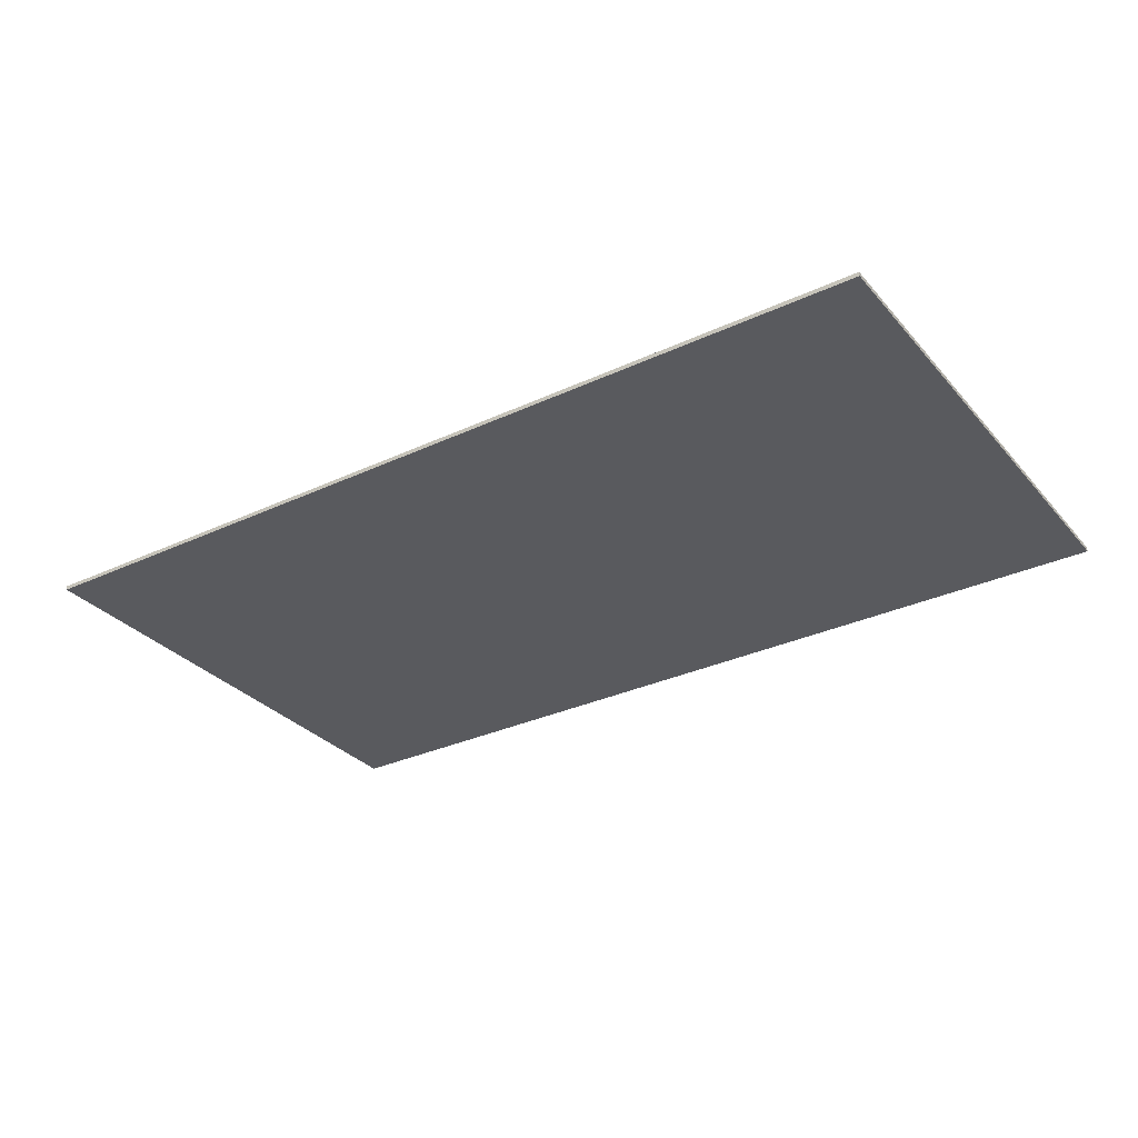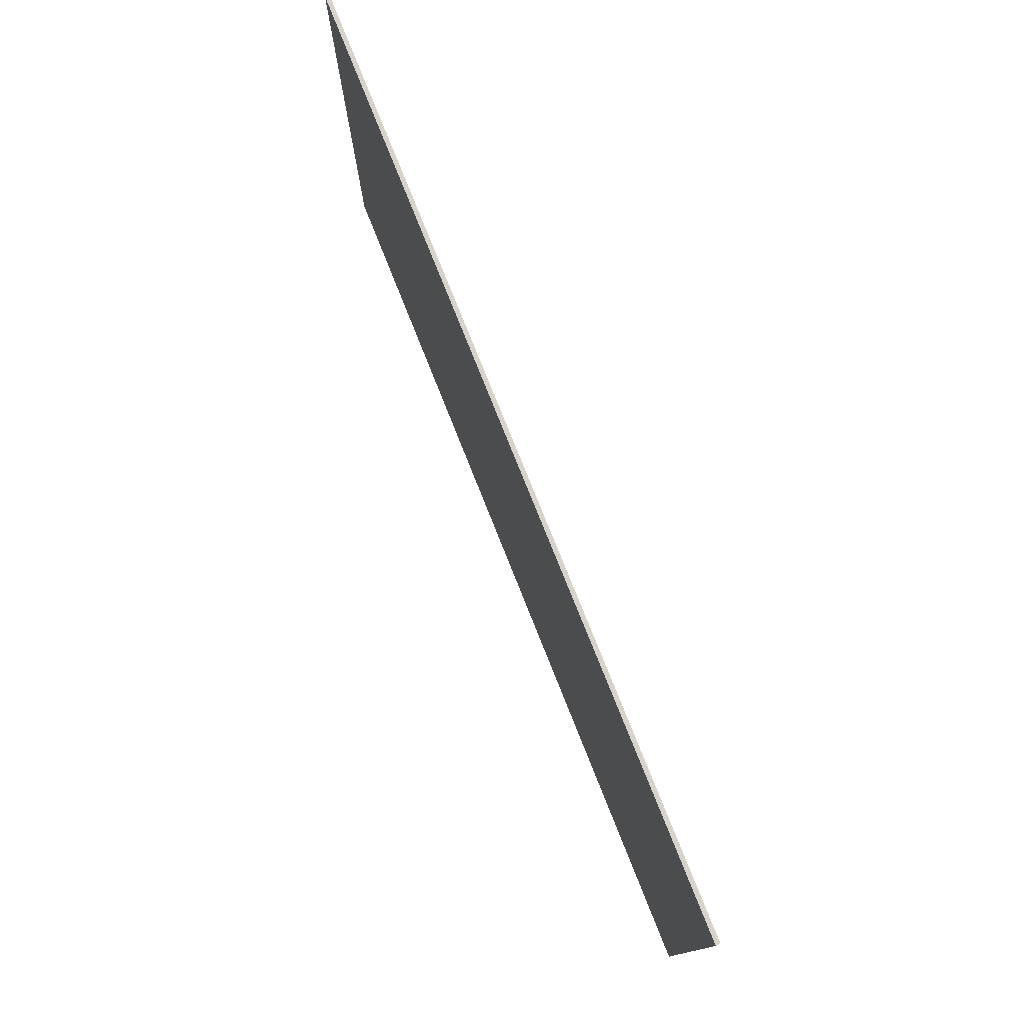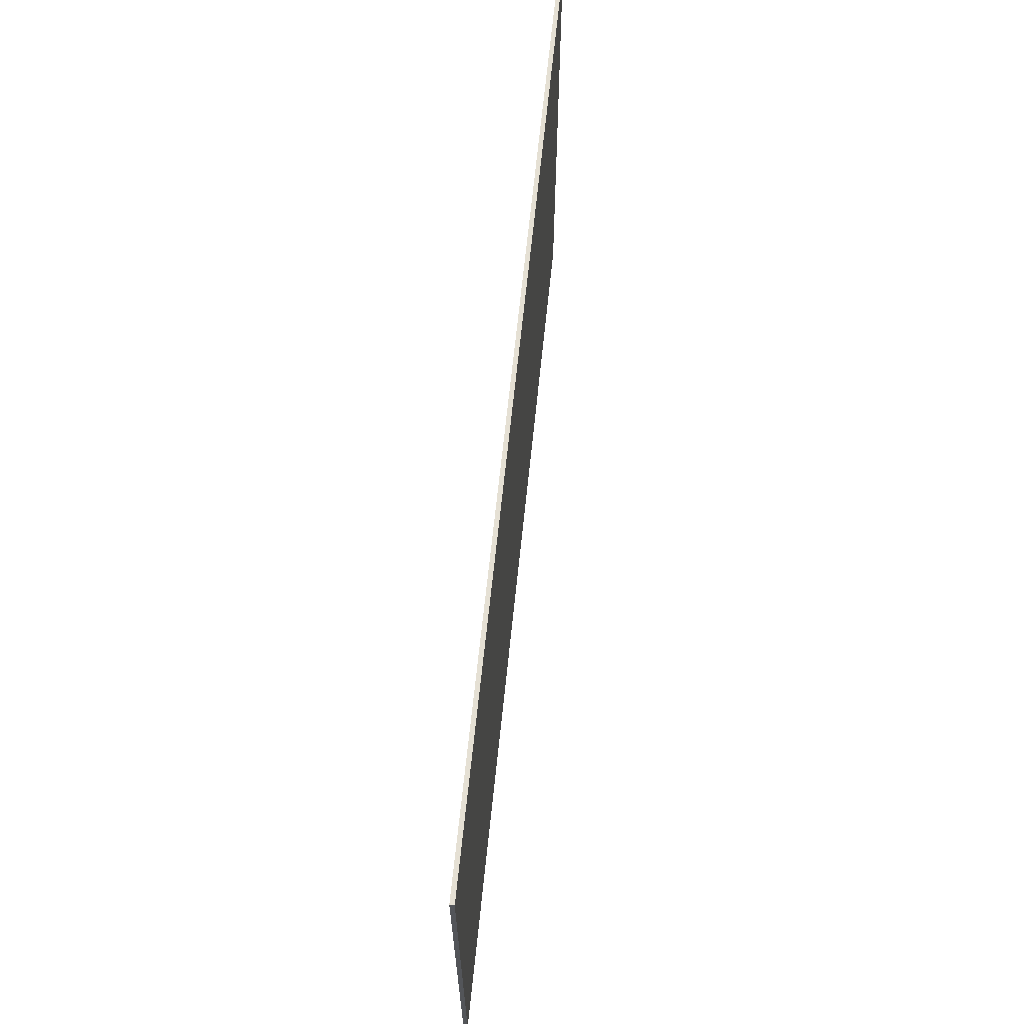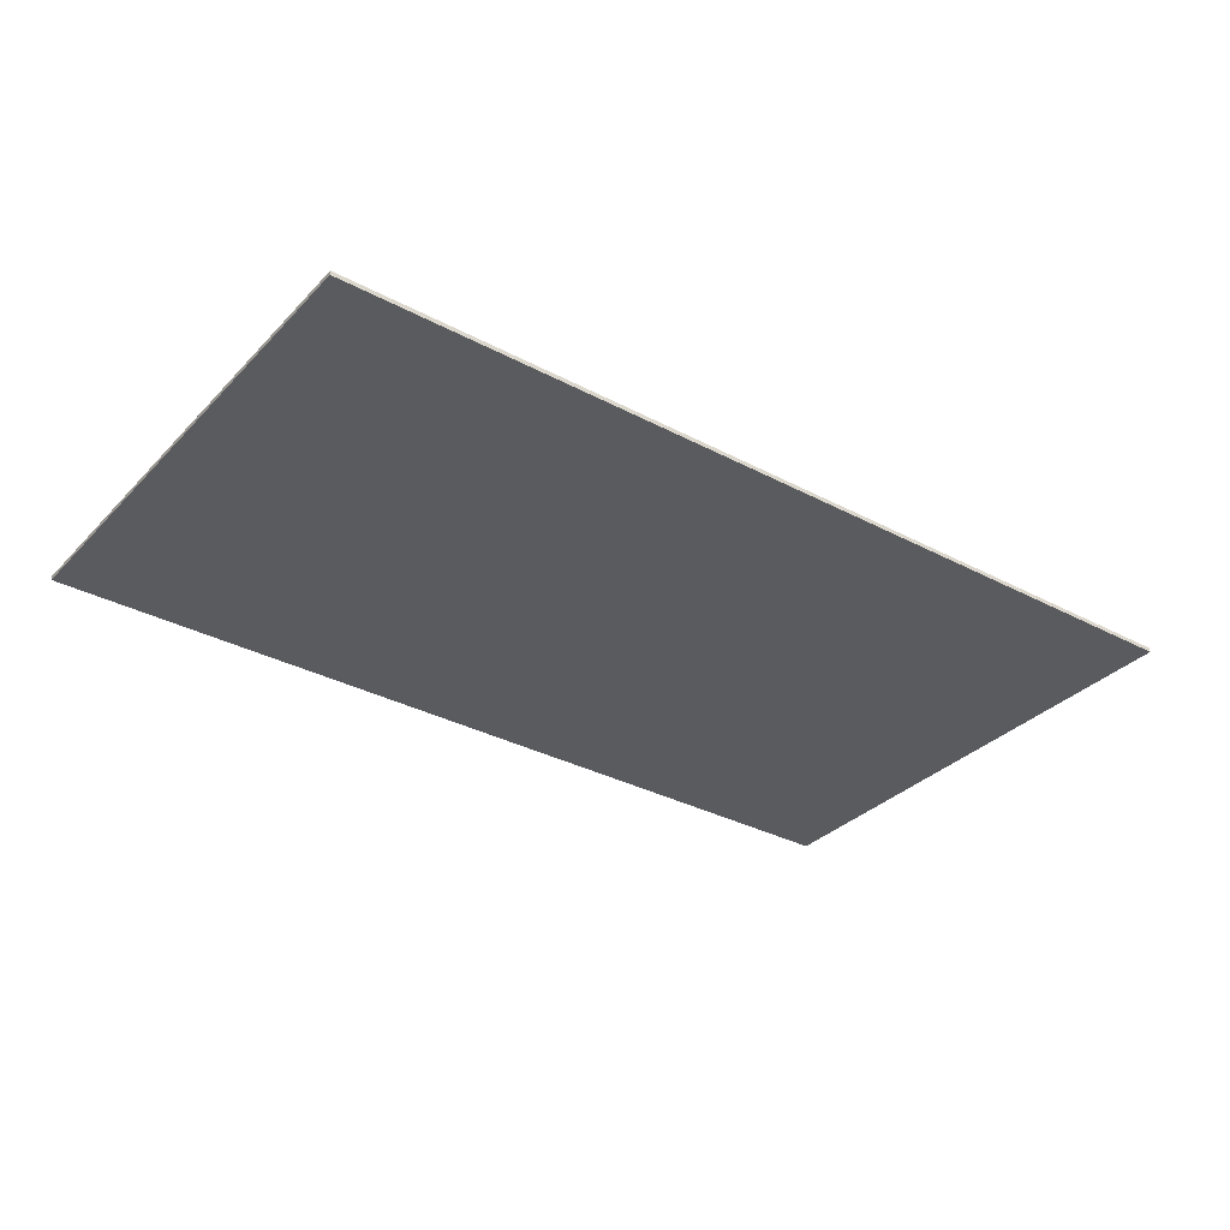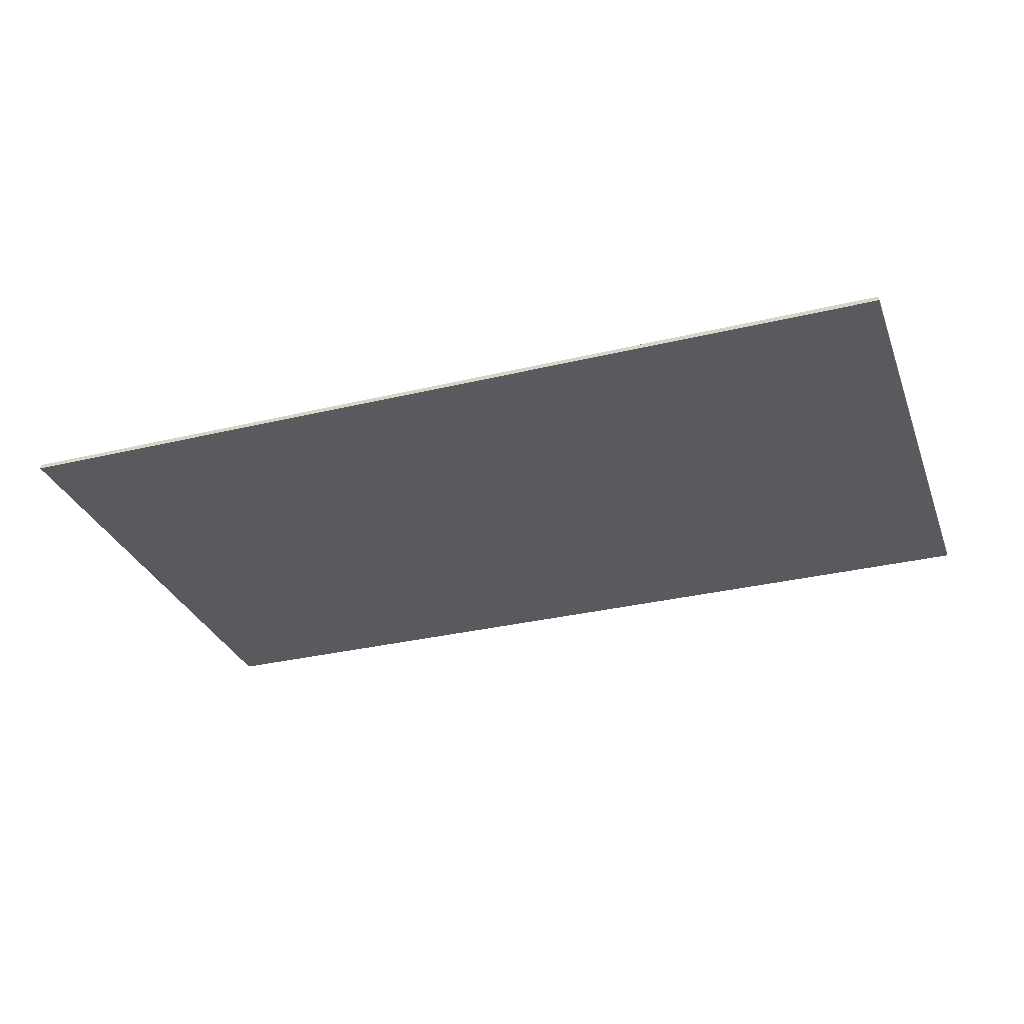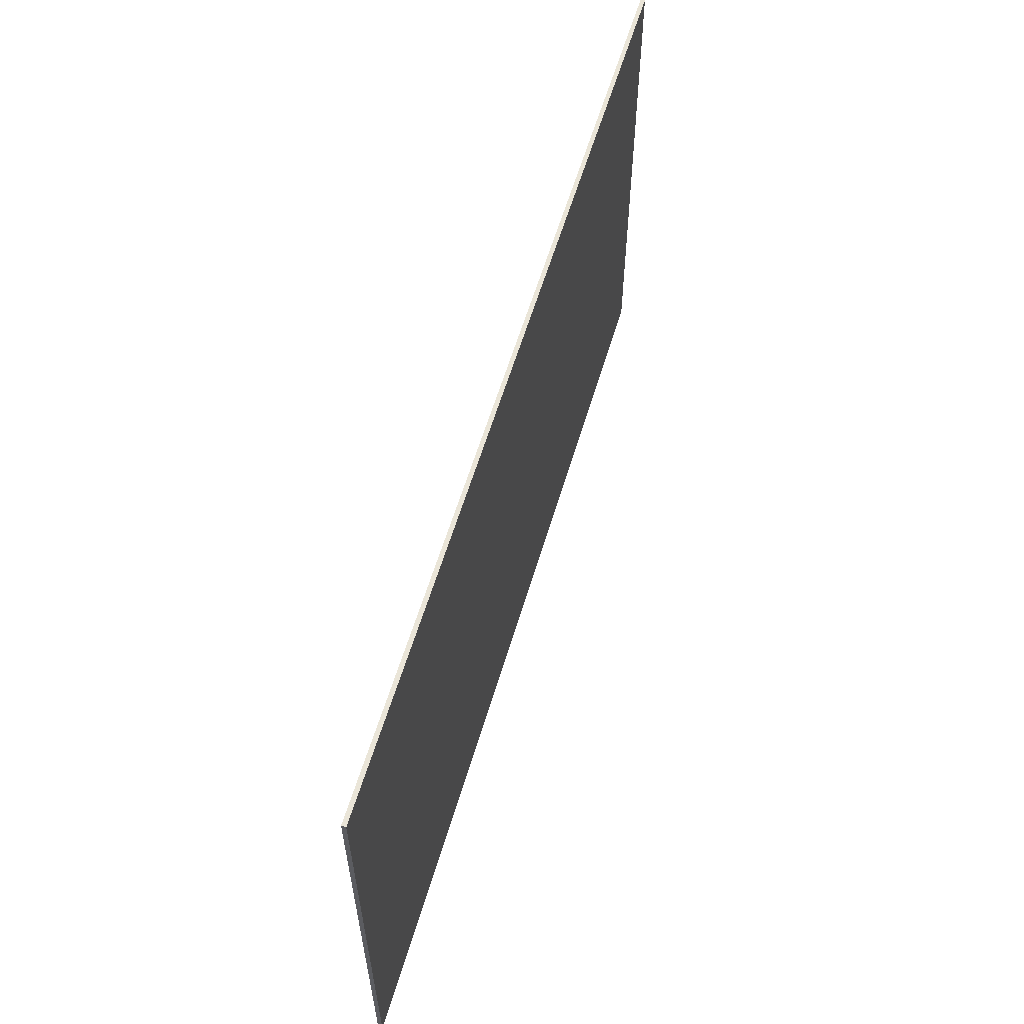
<metadata>
{"format":"obj","ext":"obj","renderer":"f3d","projection":"perspective","resolution":1024,"background":"white","views":[{"elev":-31.4,"azim":33.5,"up":"+Y"},{"elev":76.8,"azim":-111.7,"up":"+Z"},{"elev":65.6,"azim":95.9,"up":"+Z"},{"elev":-33.1,"azim":143.8,"up":"+Y"},{"elev":-31.3,"azim":-161.1,"up":"+Y"},{"elev":58.9,"azim":106.5,"up":"+Z"}]}
</metadata>
<code>
o Plane_Plane.001
v -8 0.0375 4.5
v 8 0.0375 4.5
v -8 0.0375 -4.5
v 8 0.0375 -4.5
v -8 -0.0375 4.5
v 8 -0.0375 4.5
v -8 -0.0375 -4.5
v 8 -0.0375 -4.5
v -8 0.0375 -4.5
v -8 0.0375 -4.5
v -8 0.0375 4.5
v -8 0.0375 4.5
v 8 0.0375 4.5
v 8 0.0375 4.5
v 8 0.0375 -4.5
v 8 0.0375 -4.5
v -8 -0.0375 -4.5
v -8 -0.0375 -4.5
v -8 -0.0375 4.5
v -8 -0.0375 4.5
v 8 -0.0375 4.5
v 8 -0.0375 4.5
v 8 -0.0375 -4.5
v 8 -0.0375 -4.5
f 13 9 11
f 13 15 9
f 21 19 17
f 21 17 23
f 12 10 18 20
f 14 1 5 22
f 16 2 6 24
f 3 4 8 7

</code>
